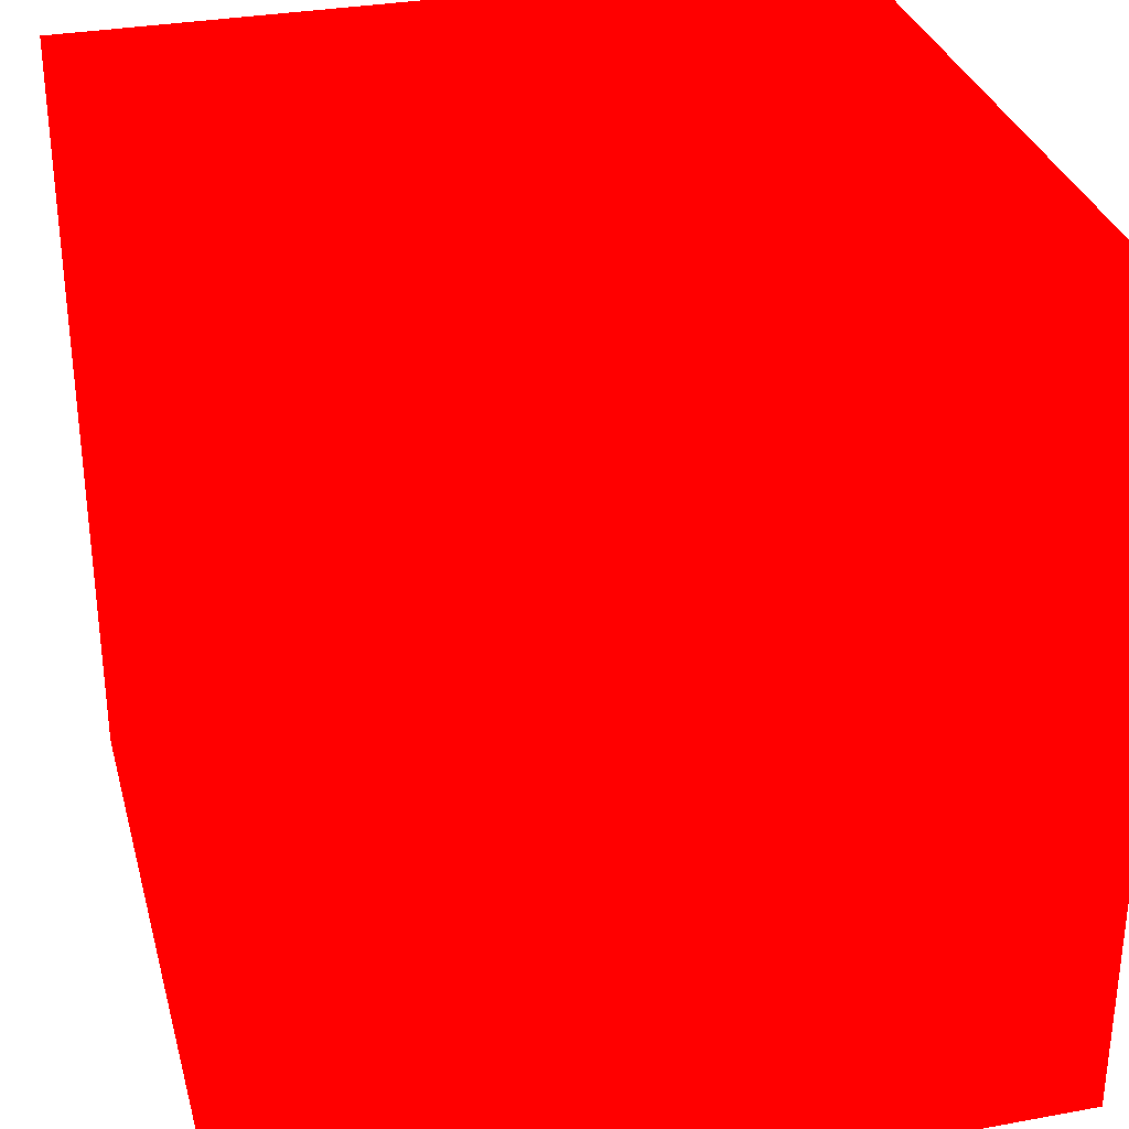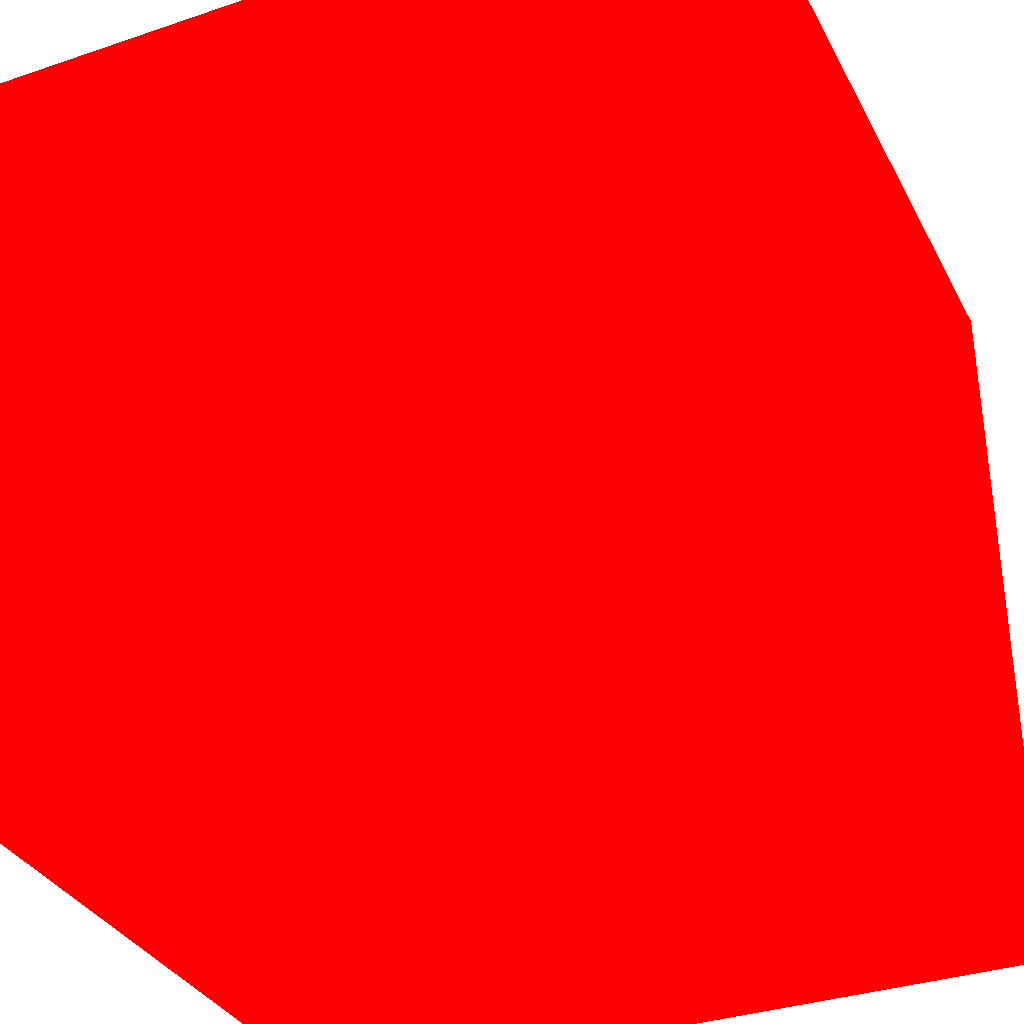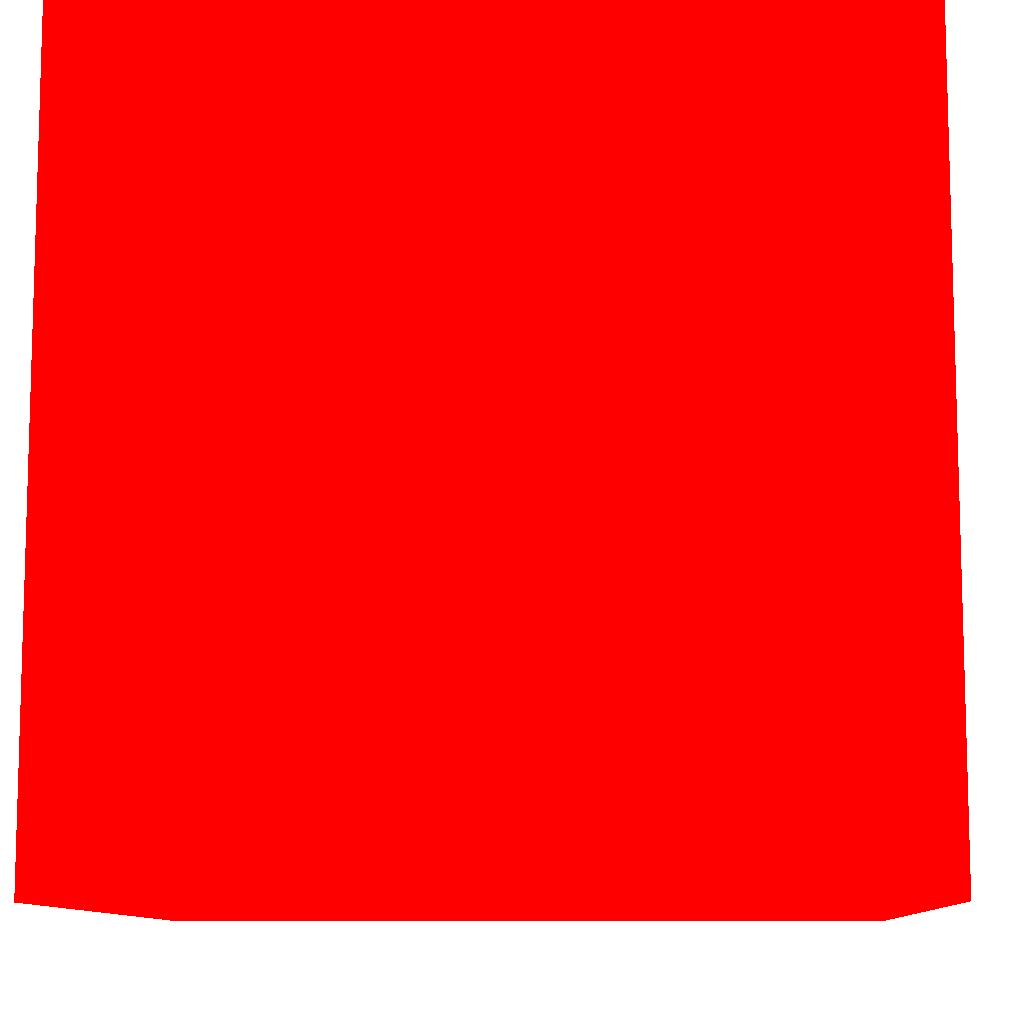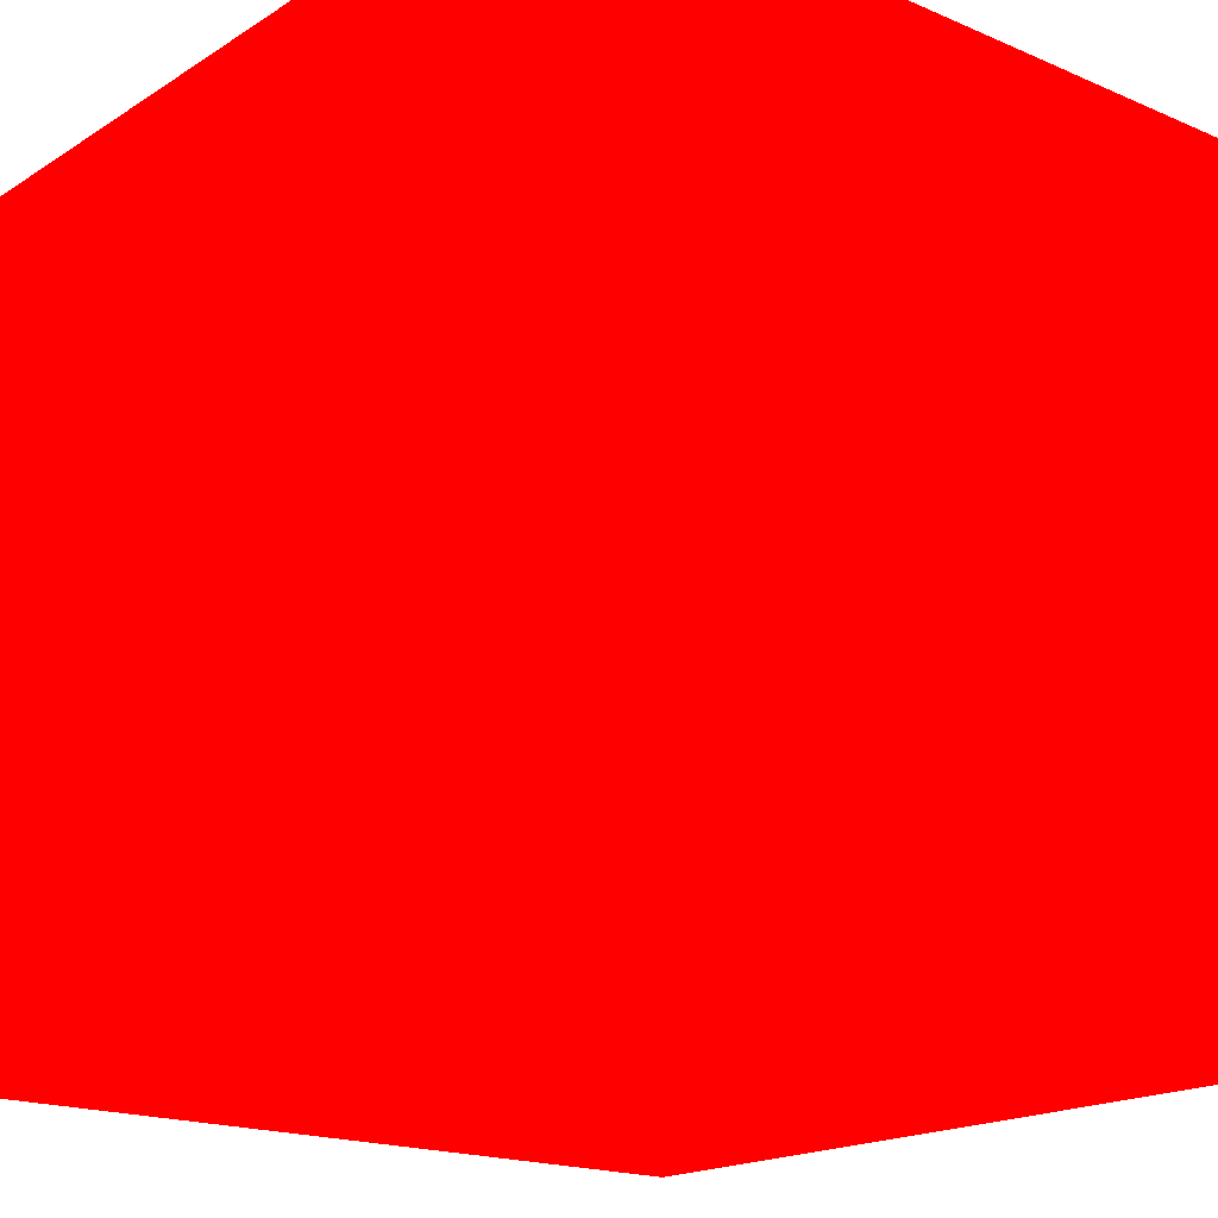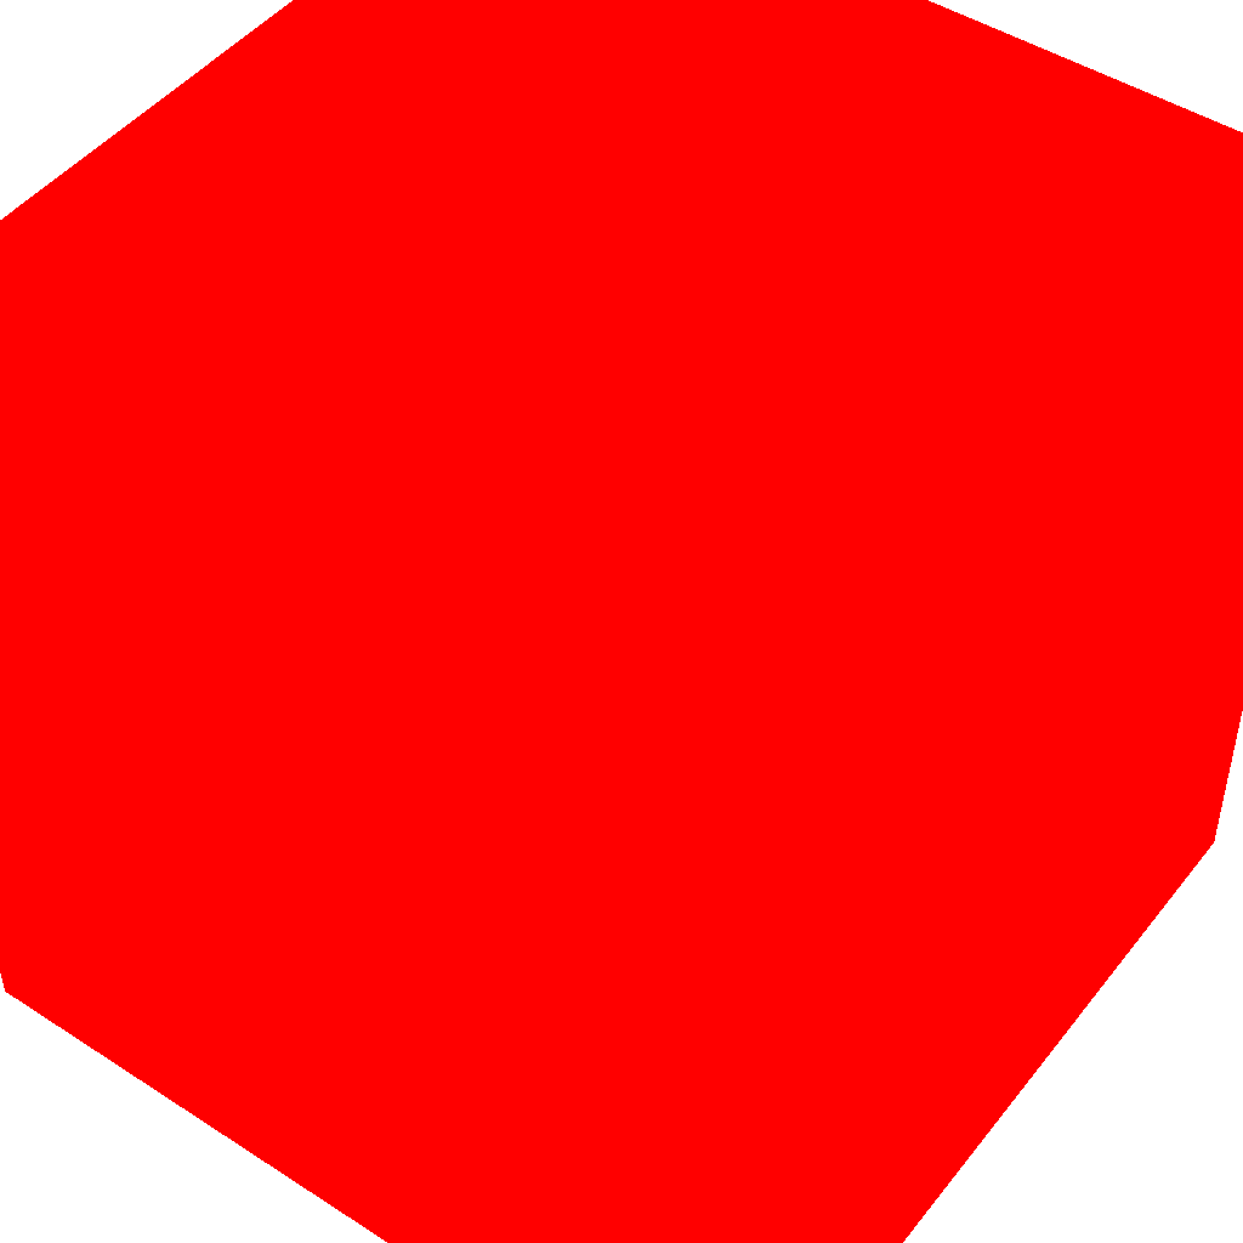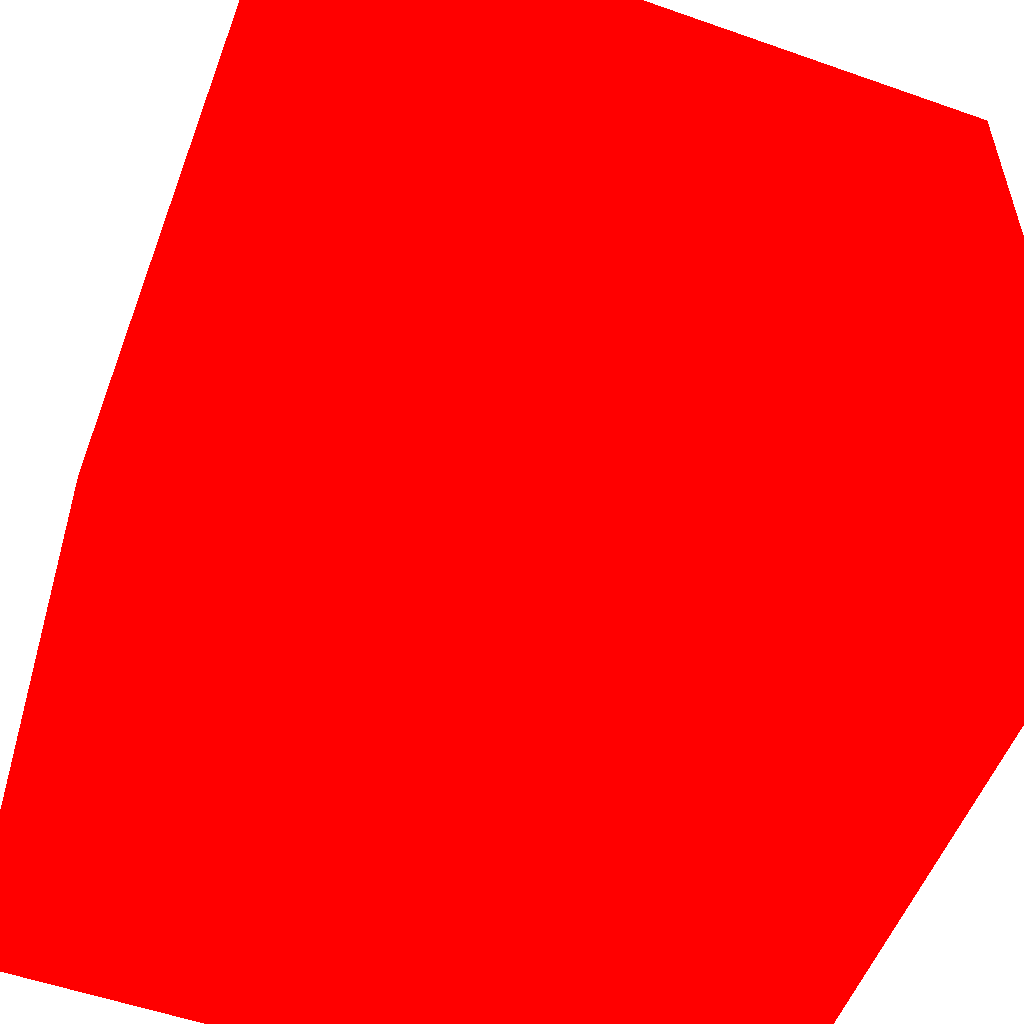
<metadata>
{"format":"obj","ext":"obj","renderer":"f3d","projection":"perspective","resolution":1024,"background":"white","views":[{"elev":31.8,"azim":165.5,"up":"+Z"},{"elev":-34.2,"azim":114.6,"up":"+Y"},{"elev":-9.9,"azim":92.8,"up":"+Y"},{"elev":-18.2,"azim":-129.7,"up":"+Y"},{"elev":47.2,"azim":126.2,"up":"+Z"},{"elev":-54.3,"azim":69.5,"up":"+Z"}]}
</metadata>
<code>
v 0.03315 0.4483 0.1009 1 0 0
v 0.04815 0.4483 0.1009 1 0 0
v 0.03315 0.4483 0.1159 1 0 0
v 0.04815 0.4483 0.1159 1 0 0
v 0.03315 0.4633 0.1009 1 0 0
v 0.04815 0.4633 0.1009 1 0 0
v 0.03315 0.4633 0.1159 1 0 0
v 0.04815 0.4633 0.1159 1 0 0
f 5 8 6
f 5 7 8
f 1 3 5
f 3 7 5
f 1 2 3
f 2 4 3
f 2 6 8
f 2 8 4
f 3 4 8
f 3 8 7
f 1 5 2
f 2 5 6

</code>
